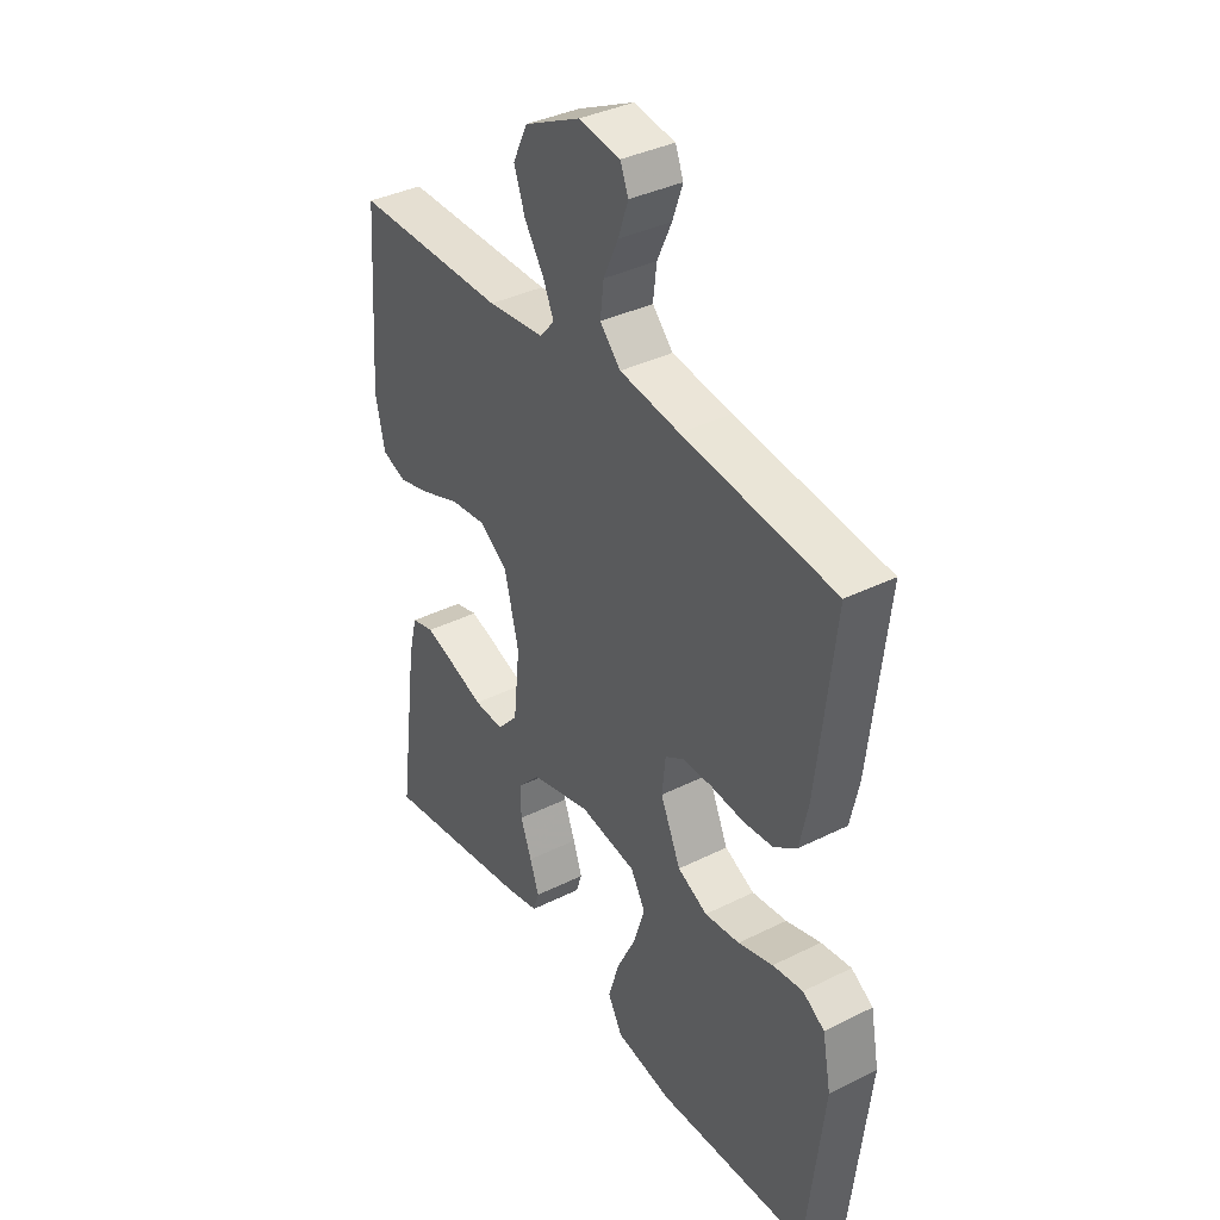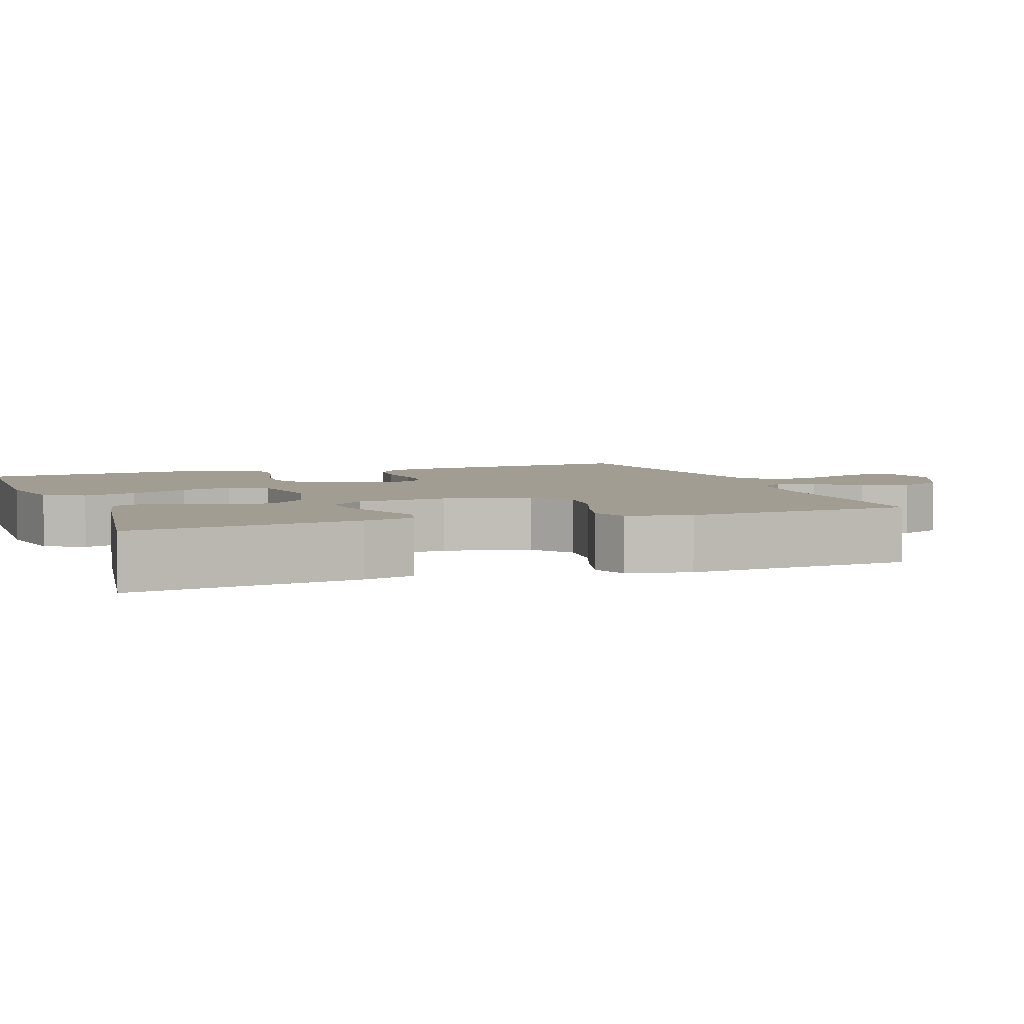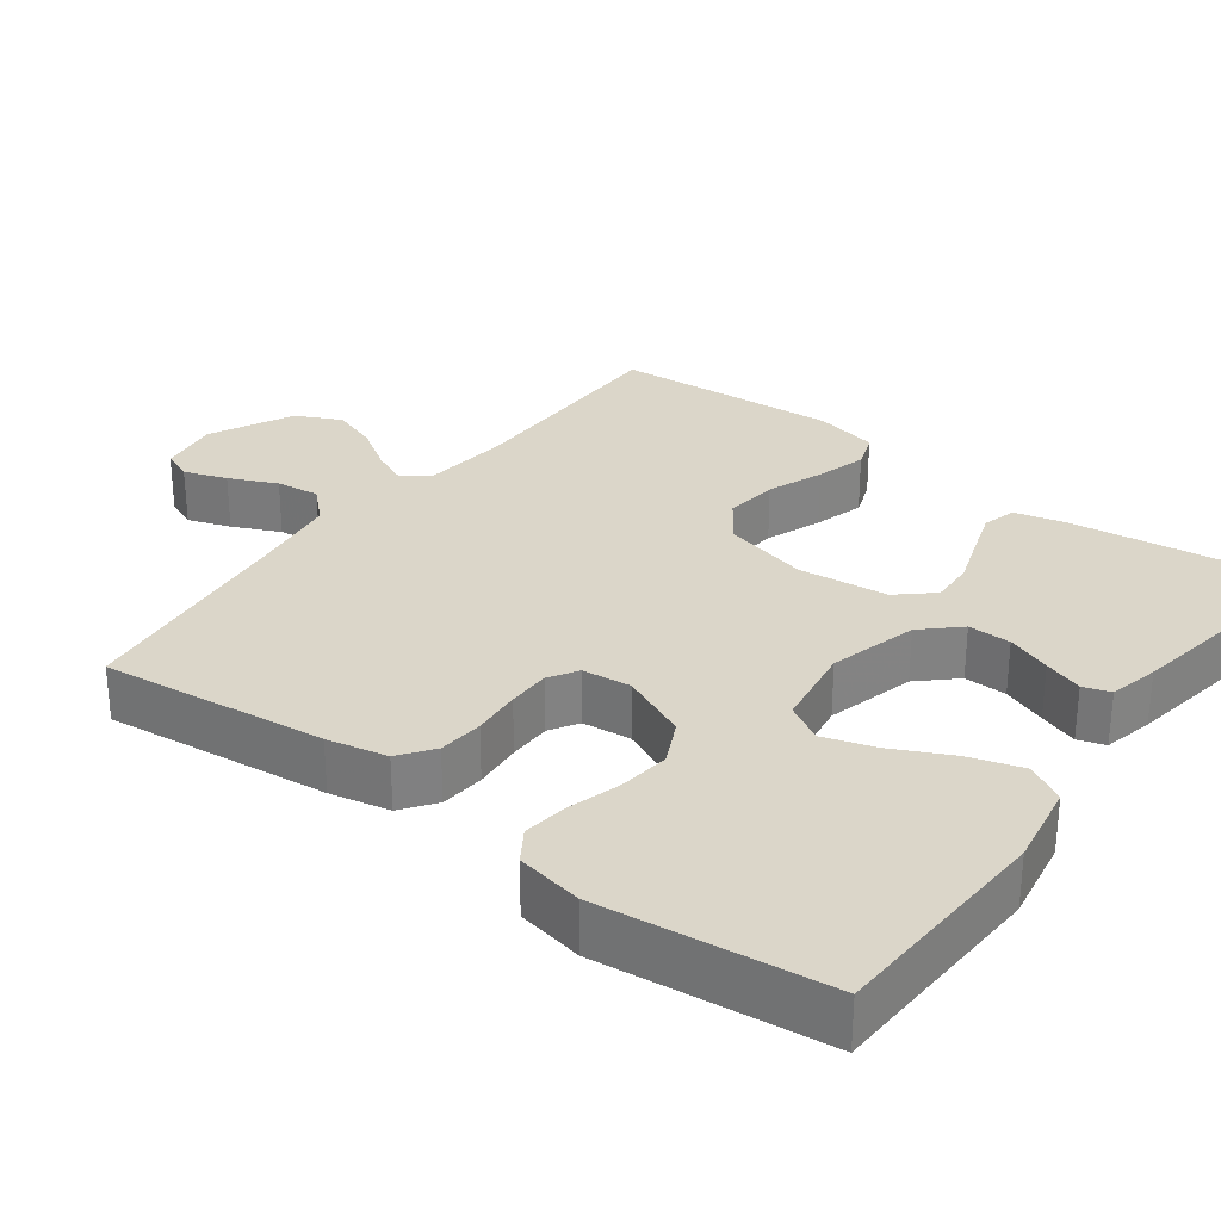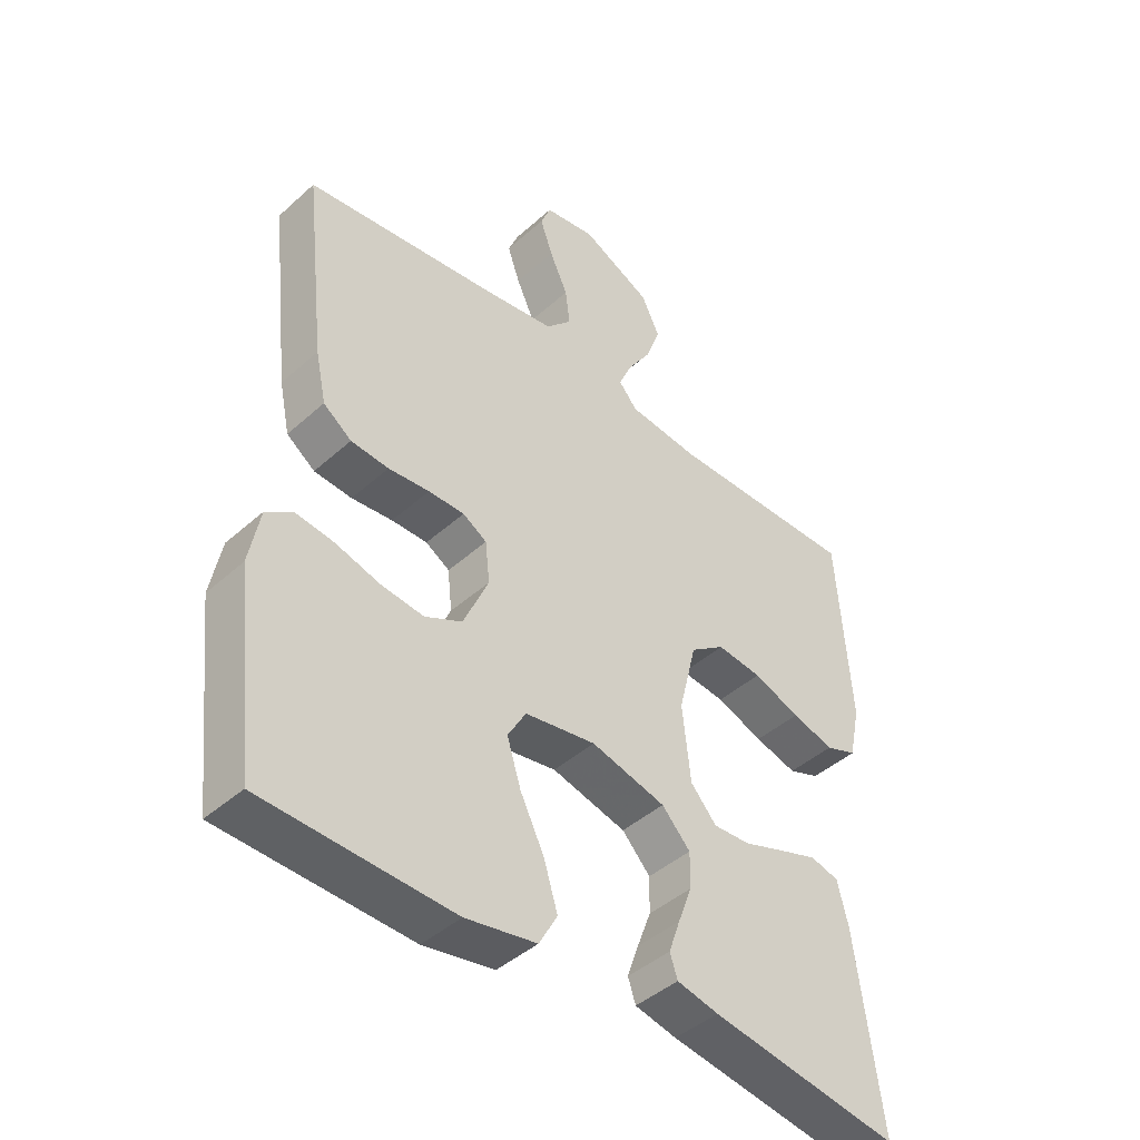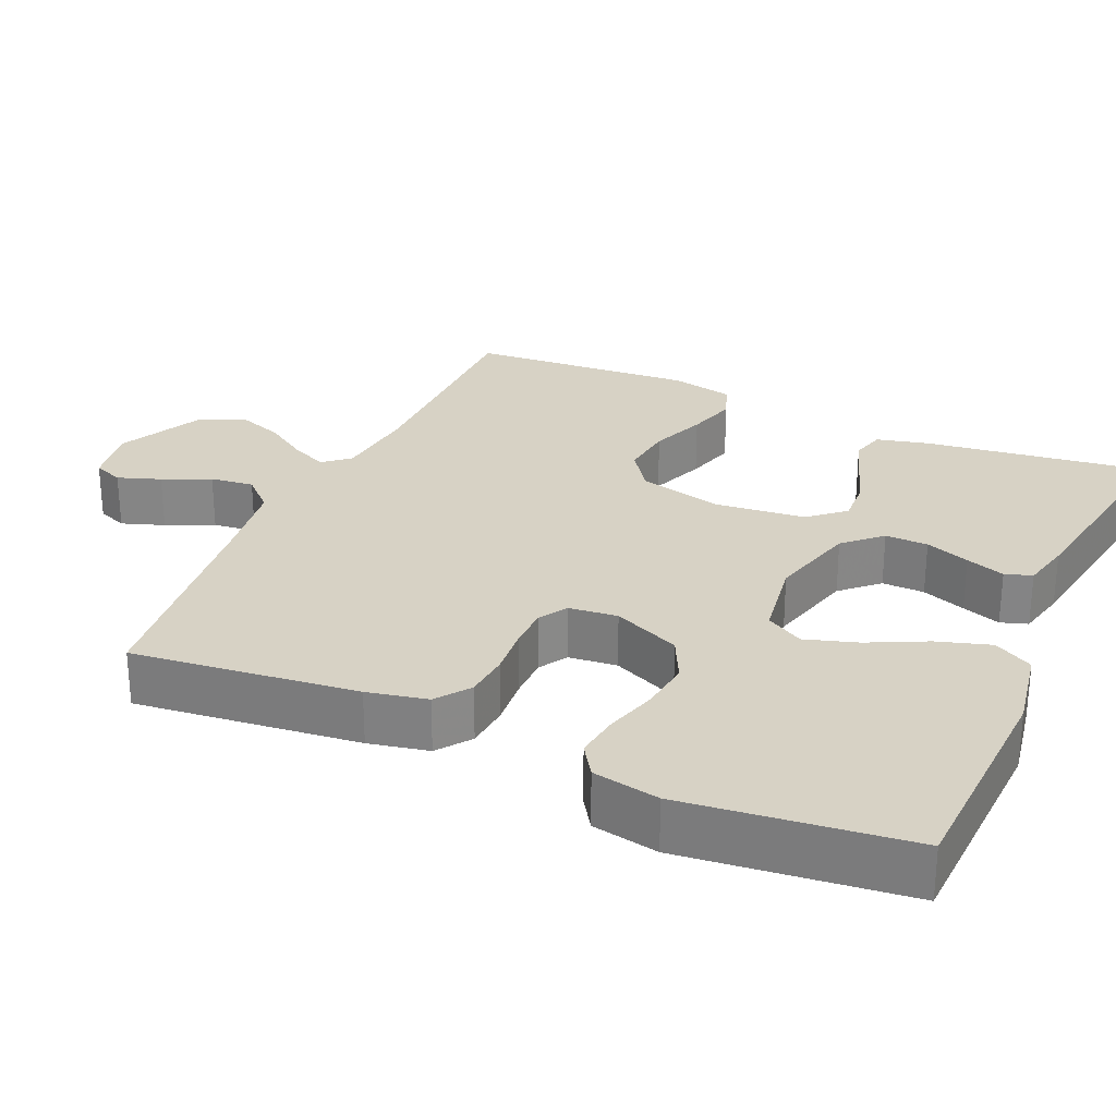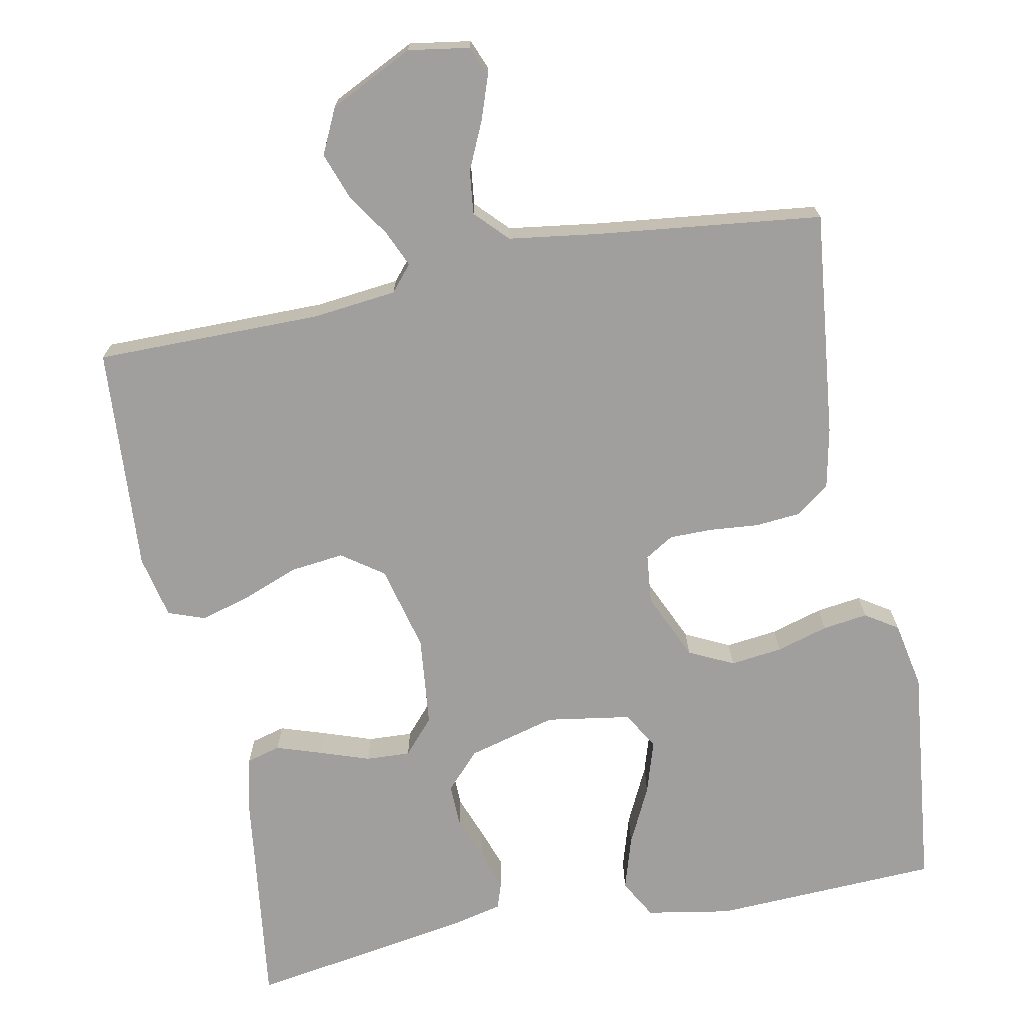
<metadata>
{"format":"obj","ext":"obj","renderer":"f3d","projection":"perspective","resolution":1024,"background":"white","views":[{"elev":37.1,"azim":57.3,"up":"+Z"},{"elev":4.6,"azim":-110.1,"up":"+Y"},{"elev":29.7,"azim":126.9,"up":"+Y"},{"elev":-43.6,"azim":136.4,"up":"+Z"},{"elev":27.6,"azim":114.1,"up":"+Y"},{"elev":-71.4,"azim":11.3,"up":"+Y"}]}
</metadata>
<code>
v -0.5 0.07 -0.5
v -0.46 0.07 -0.2
v -0.443 0.07 -0.132
v -0.398 0.07 -0.12
v -0.338 0.07 -0.14
v -0.272 0.07 -0.163
v -0.213 0.07 -0.166
v -0.172 0.07 -0.12
v -0.159 0.07 0
v -0.187 0.07 0.114
v -0.242 0.07 0.153
v -0.313 0.07 0.145
v -0.387 0.07 0.117
v -0.454 0.07 0.098
v -0.503 0.07 0.116
v -0.521 0.07 0.2
v -0.5 0.07 0.5
v -0.2 0.07 0.499
v -0.088 0.07 0.511
v -0.059 0.07 0.545
v -0.08 0.07 0.593
v -0.118 0.07 0.651
v -0.14 0.07 0.713
v -0.111 0.07 0.773
v 0 0.07 0.827
v 0.081 0.07 0.814
v 0.097 0.07 0.774
v 0.077 0.07 0.717
v 0.048 0.07 0.654
v 0.041 0.07 0.596
v 0.082 0.07 0.553
v 0.2 0.07 0.536
v 0.5 0.07 0.5
v 0.466 0.07 0.2
v 0.449 0.07 0.12
v 0.404 0.07 0.087
v 0.344 0.07 0.082
v 0.279 0.07 0.088
v 0.222 0.07 0.088
v 0.184 0.07 0.065
v 0.177 0.07 0
v 0.217 0.07 -0.09
v 0.276 0.07 -0.119
v 0.345 0.07 -0.111
v 0.414 0.07 -0.091
v 0.474 0.07 -0.083
v 0.517 0.07 -0.111
v 0.534 0.07 -0.2
v 0.5 0.07 -0.5
v 0.2 0.07 -0.512
v 0.088 0.07 -0.492
v 0.059 0.07 -0.44
v 0.081 0.07 -0.369
v 0.119 0.07 -0.292
v 0.141 0.07 -0.222
v 0.112 0.07 -0.172
v 0 0.07 -0.154
v -0.118 0.07 -0.185
v -0.163 0.07 -0.233
v -0.162 0.07 -0.29
v -0.14 0.07 -0.349
v -0.122 0.07 -0.401
v -0.134 0.07 -0.437
v -0.2 0.07 -0.452
v -0.5 0 -0.5
v -0.46 0 -0.2
v -0.443 0 -0.132
v -0.398 0 -0.12
v -0.338 0 -0.14
v -0.272 0 -0.163
v -0.213 0 -0.166
v -0.172 0 -0.12
v -0.159 0 0
v -0.187 0 0.114
v -0.242 0 0.153
v -0.313 0 0.145
v -0.387 0 0.117
v -0.454 0 0.098
v -0.503 0 0.116
v -0.521 0 0.2
v -0.5 0 0.5
v -0.2 0 0.499
v -0.088 0 0.511
v -0.059 0 0.545
v -0.08 0 0.593
v -0.118 0 0.651
v -0.14 0 0.713
v -0.111 0 0.773
v 0 0 0.827
v 0.081 0 0.814
v 0.097 0 0.774
v 0.077 0 0.717
v 0.048 0 0.654
v 0.041 0 0.596
v 0.082 0 0.553
v 0.2 0 0.536
v 0.5 0 0.5
v 0.466 0 0.2
v 0.449 0 0.12
v 0.404 0 0.087
v 0.344 0 0.082
v 0.279 0 0.088
v 0.222 0 0.088
v 0.184 0 0.065
v 0.177 0 0
v 0.217 0 -0.09
v 0.276 0 -0.119
v 0.345 0 -0.111
v 0.414 0 -0.091
v 0.474 0 -0.083
v 0.517 0 -0.111
v 0.534 0 -0.2
v 0.5 0 -0.5
v 0.2 0 -0.512
v 0.088 0 -0.492
v 0.059 0 -0.44
v 0.081 0 -0.369
v 0.119 0 -0.292
v 0.141 0 -0.222
v 0.112 0 -0.172
v 0 0 -0.154
v -0.118 0 -0.185
v -0.163 0 -0.233
v -0.162 0 -0.29
v -0.14 0 -0.349
v -0.122 0 -0.401
v -0.134 0 -0.437
v -0.2 0 -0.452
f 60 61 62 63
f 60 63 64 1
f 51 52 53 54
f 51 54 55
f 50 51 55
f 49 50 55
f 48 49 55 56
f 44 45 46 47
f 43 44 47 48
f 35 36 37 38
f 35 38 39
f 32 33 34 35
f 31 32 35 39
f 30 31 39 40
f 26 27 28 29
f 24 25 26 29
f 24 29 30
f 21 22 23 24
f 20 21 24 30
f 19 20 30 40
f 15 16 17 18
f 12 13 14 15
f 12 15 18 19
f 3 4 5 6
f 1 2 3 6
f 59 60 1 6
f 58 59 6 7
f 57 58 7 8
f 43 48 56 57
f 42 43 57 8
f 41 42 8 9
f 40 41 9 10
f 19 40 10 11
f 11 12 19
f 127 126 125 124
f 65 128 127 124
f 118 117 116 115
f 119 118 115
f 119 115 114
f 119 114 113
f 120 119 113 112
f 111 110 109 108
f 112 111 108 107
f 102 101 100 99
f 103 102 99
f 99 98 97 96
f 103 99 96 95
f 104 103 95 94
f 93 92 91 90
f 93 90 89 88
f 94 93 88
f 88 87 86 85
f 94 88 85 84
f 104 94 84 83
f 82 81 80 79
f 79 78 77 76
f 83 82 79 76
f 70 69 68 67
f 70 67 66 65
f 70 65 124 123
f 71 70 123 122
f 72 71 122 121
f 121 120 112 107
f 72 121 107 106
f 73 72 106 105
f 74 73 105 104
f 75 74 104 83
f 83 76 75
f 1 65 66 2
f 2 66 67 3
f 3 67 68 4
f 4 68 69 5
f 5 69 70 6
f 6 70 71 7
f 7 71 72 8
f 8 72 73 9
f 9 73 74 10
f 10 74 75 11
f 11 75 76 12
f 12 76 77 13
f 13 77 78 14
f 14 78 79 15
f 15 79 80 16
f 16 80 81 17
f 17 81 82 18
f 18 82 83 19
f 19 83 84 20
f 20 84 85 21
f 21 85 86 22
f 22 86 87 23
f 23 87 88 24
f 24 88 89 25
f 25 89 90 26
f 26 90 91 27
f 27 91 92 28
f 28 92 93 29
f 29 93 94 30
f 30 94 95 31
f 31 95 96 32
f 32 96 97 33
f 33 97 98 34
f 34 98 99 35
f 35 99 100 36
f 36 100 101 37
f 37 101 102 38
f 38 102 103 39
f 39 103 104 40
f 40 104 105 41
f 41 105 106 42
f 42 106 107 43
f 43 107 108 44
f 44 108 109 45
f 45 109 110 46
f 46 110 111 47
f 47 111 112 48
f 48 112 113 49
f 49 113 114 50
f 50 114 115 51
f 51 115 116 52
f 52 116 117 53
f 53 117 118 54
f 54 118 119 55
f 55 119 120 56
f 56 120 121 57
f 57 121 122 58
f 58 122 123 59
f 59 123 124 60
f 60 124 125 61
f 61 125 126 62
f 62 126 127 63
f 63 127 128 64
f 64 128 65 1

</code>
